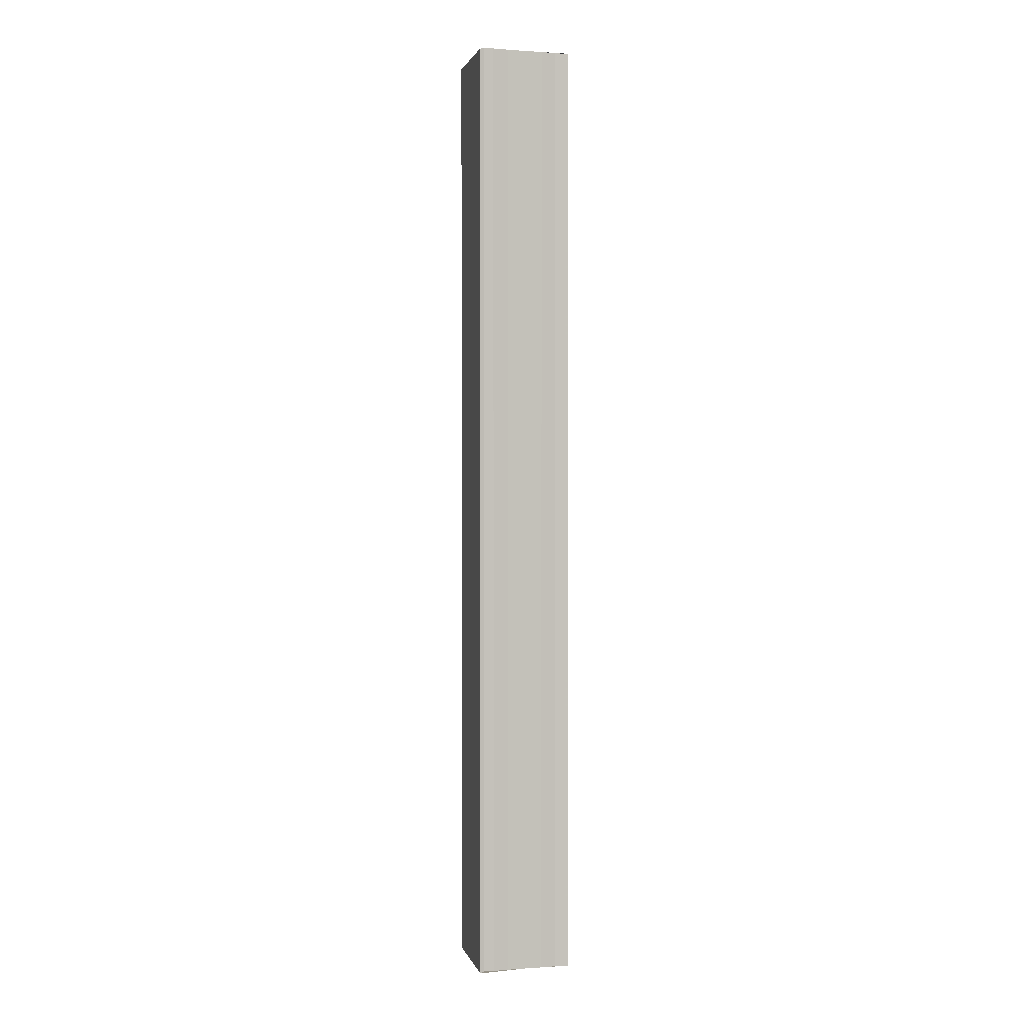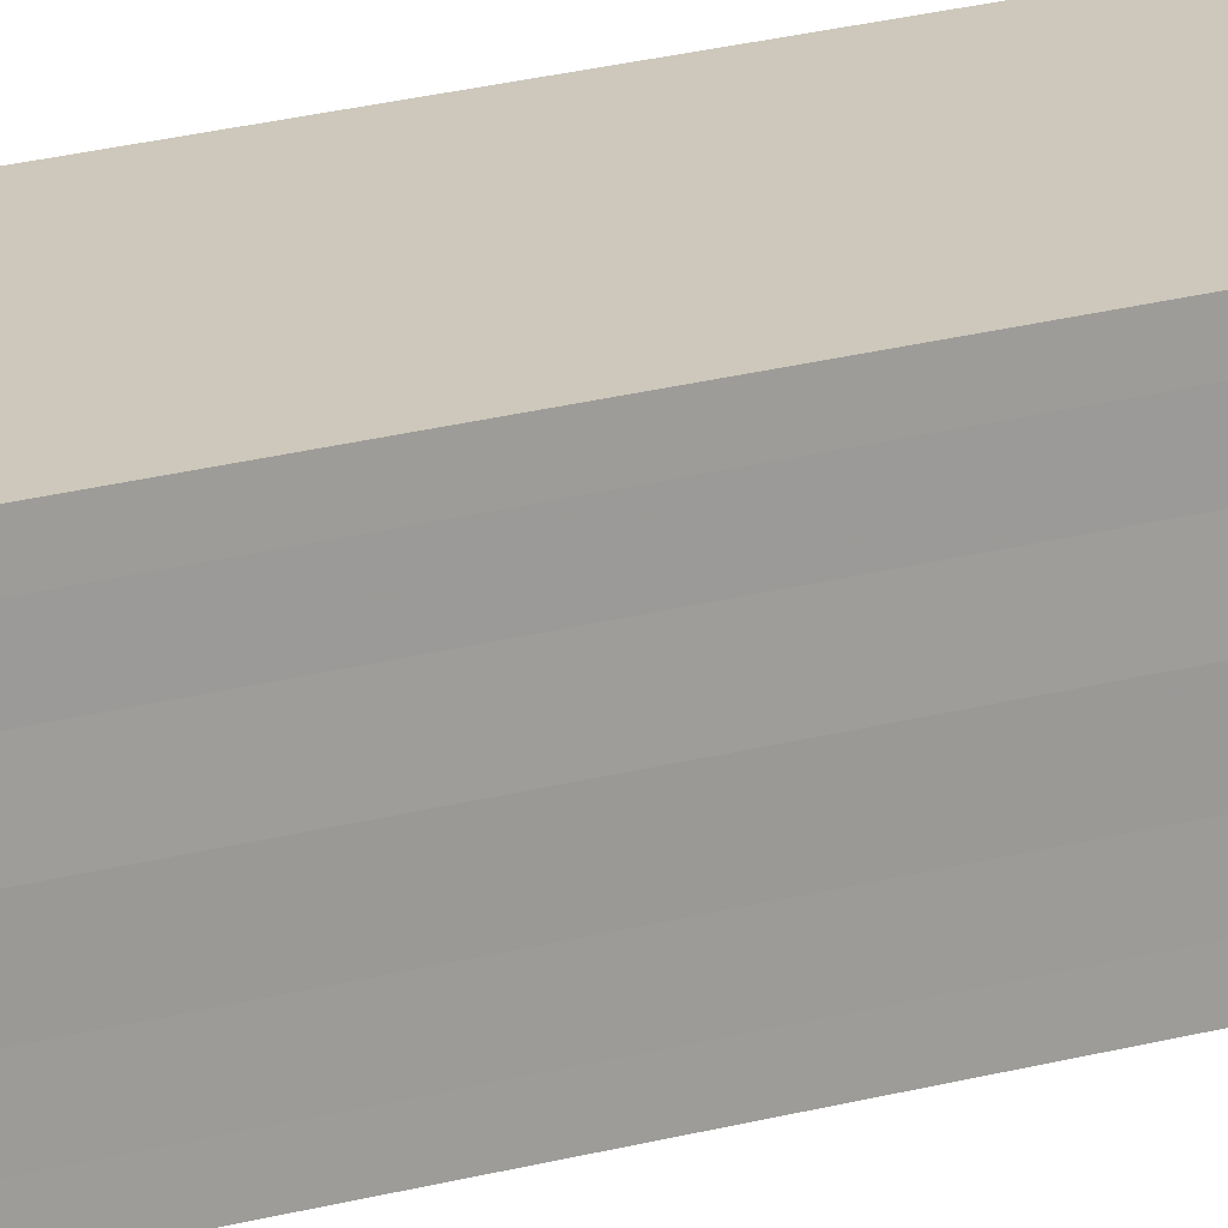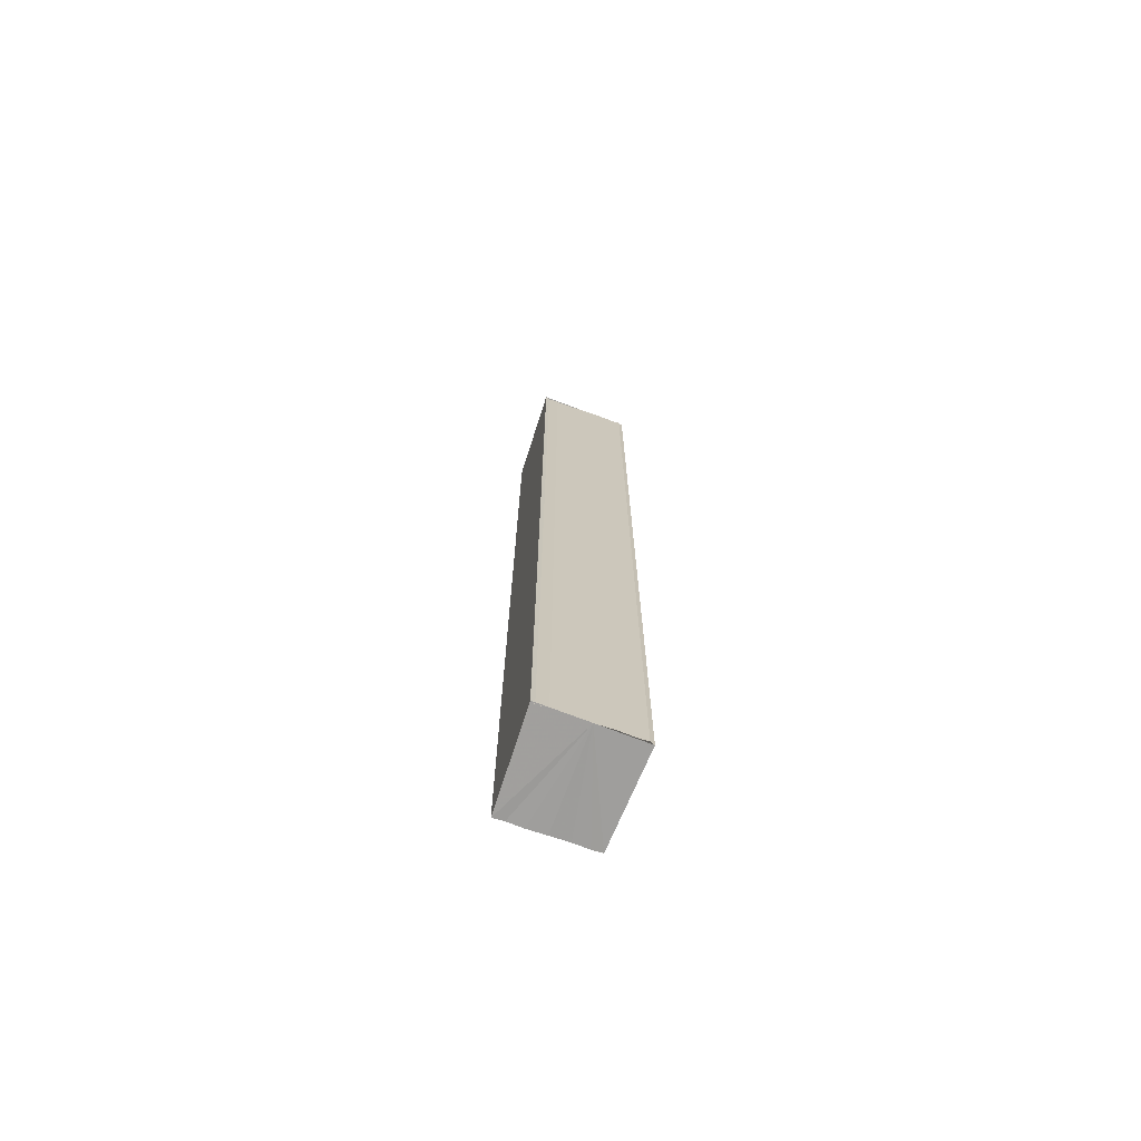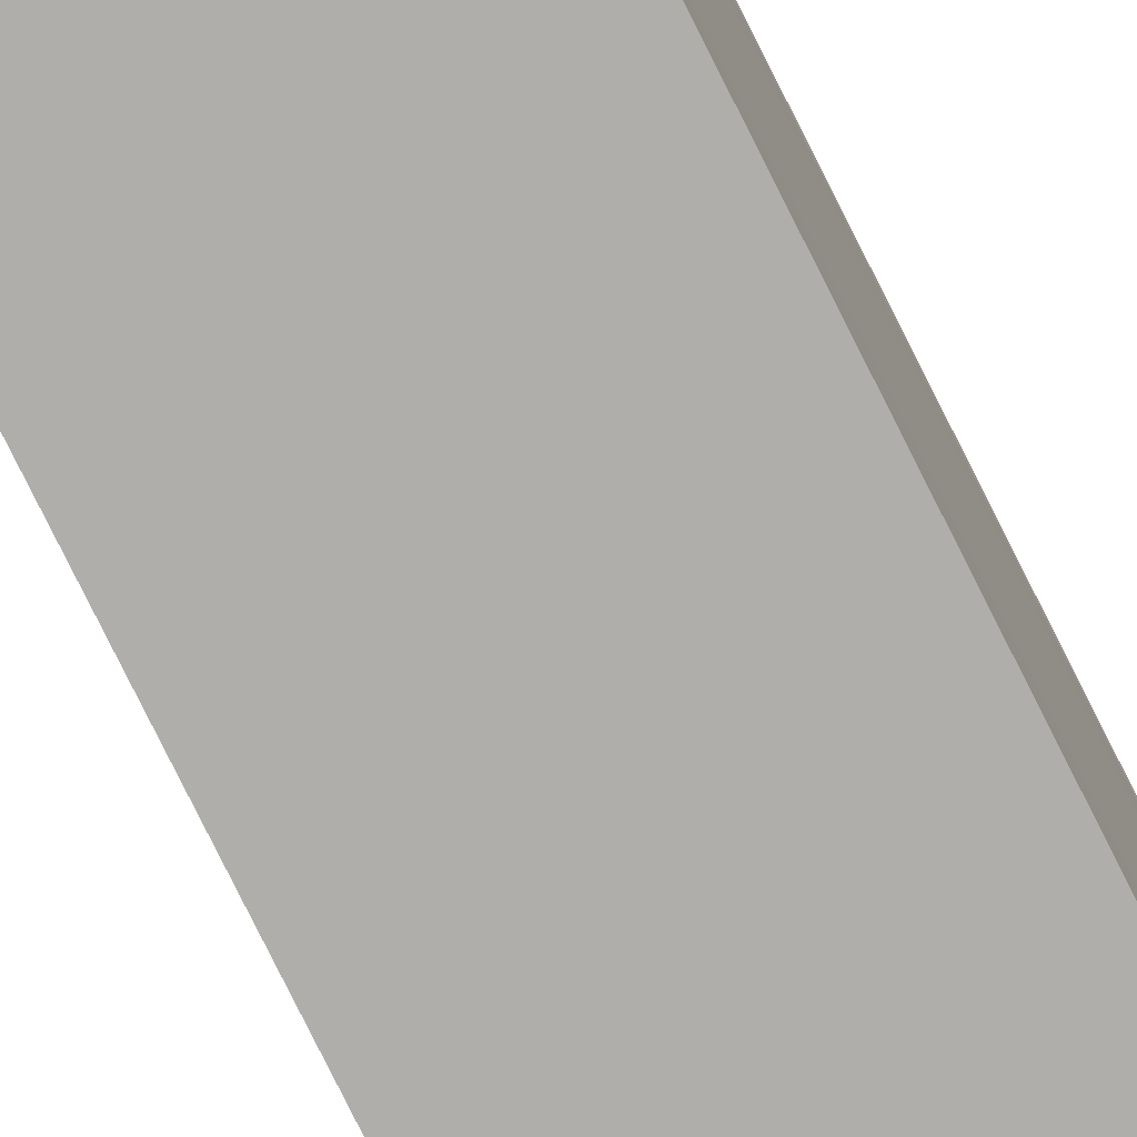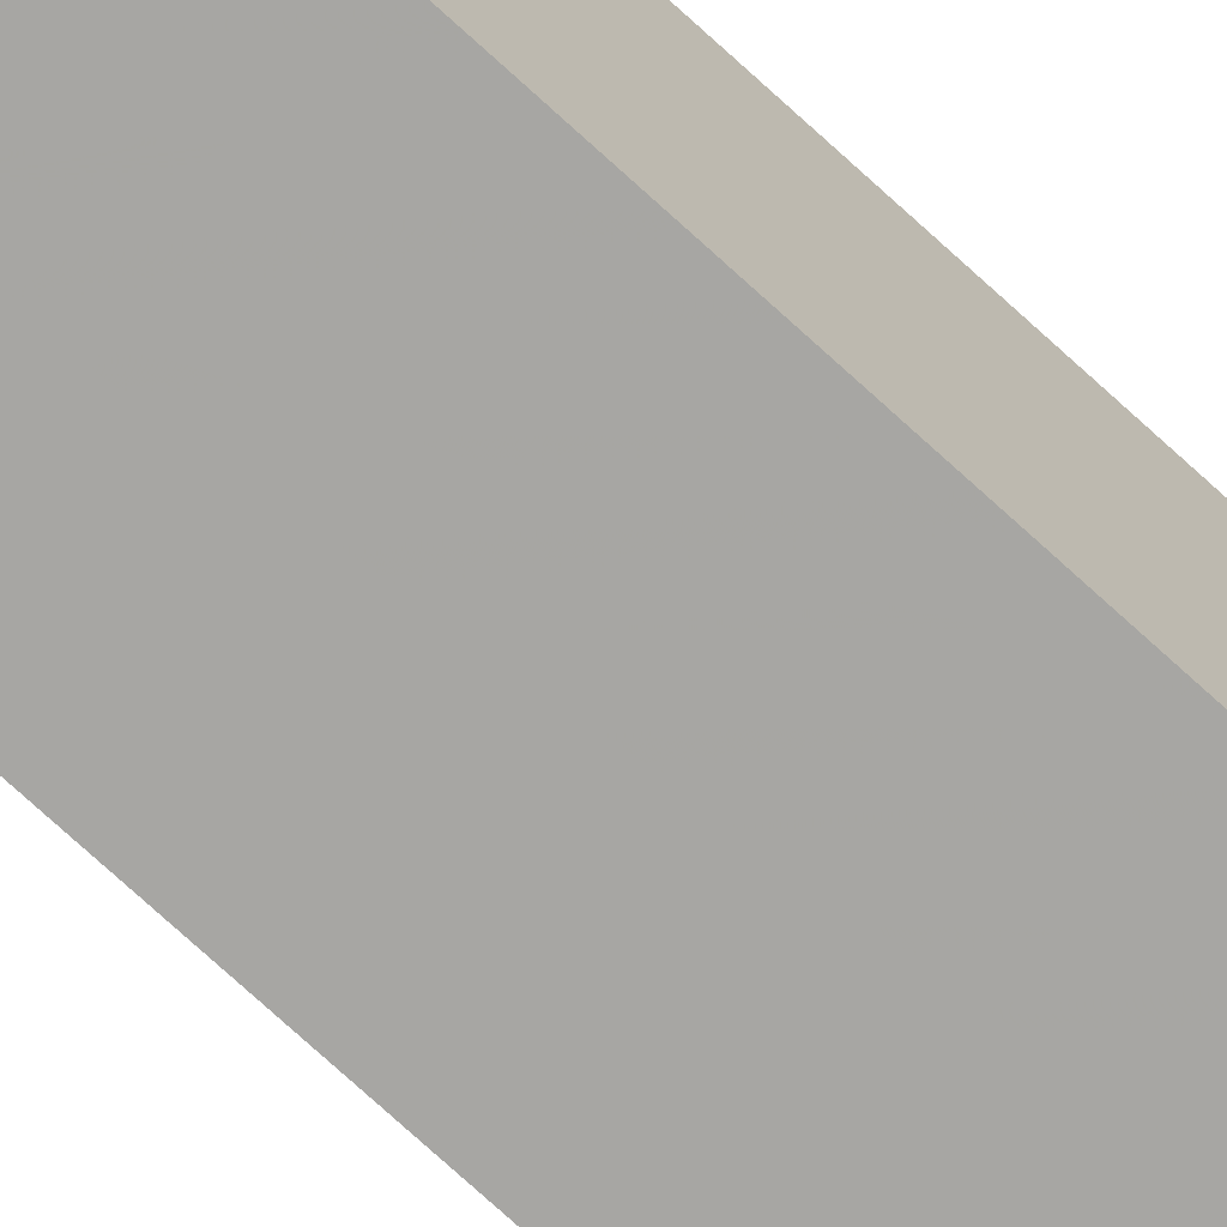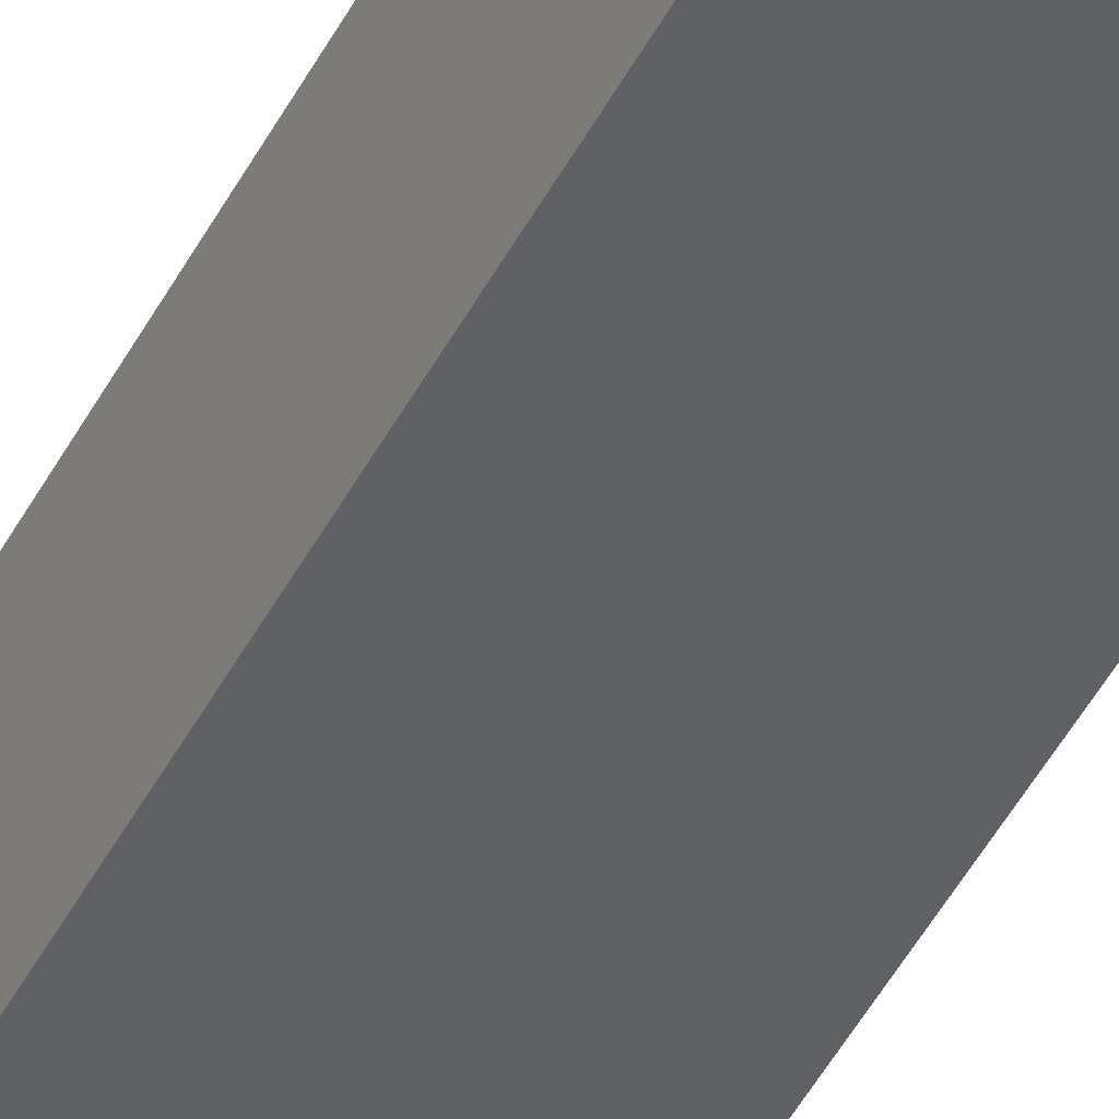
<metadata>
{"format":"obj","ext":"obj","renderer":"f3d","projection":"perspective","resolution":1024,"background":"white","views":[{"elev":1.4,"azim":73.9,"up":"+Y"},{"elev":19.6,"azim":-118.4,"up":"+Z"},{"elev":-71.8,"azim":70.1,"up":"+Y"},{"elev":-79.1,"azim":26.6,"up":"+Z"},{"elev":-72.2,"azim":-132.7,"up":"+Z"},{"elev":-45.9,"azim":-26.1,"up":"+Z"}]}
</metadata>
<code>
o 27671
v 2253 1883 19.57
v 2253 1883 19.57
v 2253 1884 19.57
v 2253 1883 19.57
v 2253 1884 19.57
v 2253 1883 19.57
v 2253 1883 19.57
v 2253 1883 19.57
v 2253 1883 19.57
v 2253 1883 19.57
v 2253 1883 19.57
v 2253 1883 19.58
v 2253 1883 19.58
v 2253 1883 19.58
v 2253 1884 19.58
v 2253 1884 19.58
v 2253 1883 19.58
v 2253 1883 19.58
v 2253 1884 19.58
v 2253 1884 19.58
v 2253 1884 19.57
v 2253 1883 19.58
v 2253 1884 19.57
v 2253 1883 19.57
v 2253 1884 19.57
v 2253 1883 19.57
v 2253 1884 19.57
v 2253 1883 19.57
v 2253 1884 19.57
v 2253 1883 19.57
v 2253 1883 19.57
v 2253 1883 19.57
v 2253 1883 19.57
v 2253 1884 19.57
v 2253 1883 19.57
v 2253 1884 19.57
v 2253 1883 19.57
v 2253 1884 19.57
v 2253 1883 19.58
v 2253 1884 19.57
v 2253 1883 19.58
v 2253 1884 19.58
v 2253 1883 19.58
v 2253 1883 19.58
v 2253 1884 19.58
v 2253 1884 19.58
v 2253 1884 19.58
v 2253 1883 19.58
v 2253 1884 19.58
v 2253 1883 19.57
v 2253 1884 19.57
v 2253 1884 19.57
v 2253 1883 19.57
v 2253 1884 19.57
v 2253 1883 19.57
v 2253 1884 19.57
v 2253 1883 19.57
v 2253 1884 19.57
v 2253 1883 19.57
v 2253 1884 19.57
v 2253 1884 19.57
v 2253 1884 19.57
v 2253 1884 19.57
v 2253 1884 19.57
v 2253 1884 19.57
v 2253 1884 19.58
v 2253 1884 19.58
v 2253 1884 19.58
f 1 2 3
f 3 4 5
f 6 4 7
f 6 8 4
f 6 9 8
f 6 10 9
f 6 11 10
f 6 12 11
f 6 13 12
f 6 14 13
f 15 14 16
f 17 18 15
f 19 13 20
f 21 22 19
f 23 24 21
f 25 26 23
f 27 28 25
f 29 30 27
f 31 32 29
f 32 33 34
f 33 35 36
f 35 37 38
f 37 39 40
f 39 41 42
f 43 44 45
f 46 44 47
f 44 48 47
f 47 48 49
f 48 50 49
f 49 50 51
f 50 6 51
f 51 6 52
f 6 53 52
f 52 53 54
f 53 55 54
f 54 55 56
f 55 57 56
f 56 57 58
f 57 59 58
f 58 7 60
f 52 60 61
f 52 61 62
f 52 62 63
f 52 63 64
f 52 64 65
f 52 65 66
f 52 66 67
f 52 67 68

</code>
